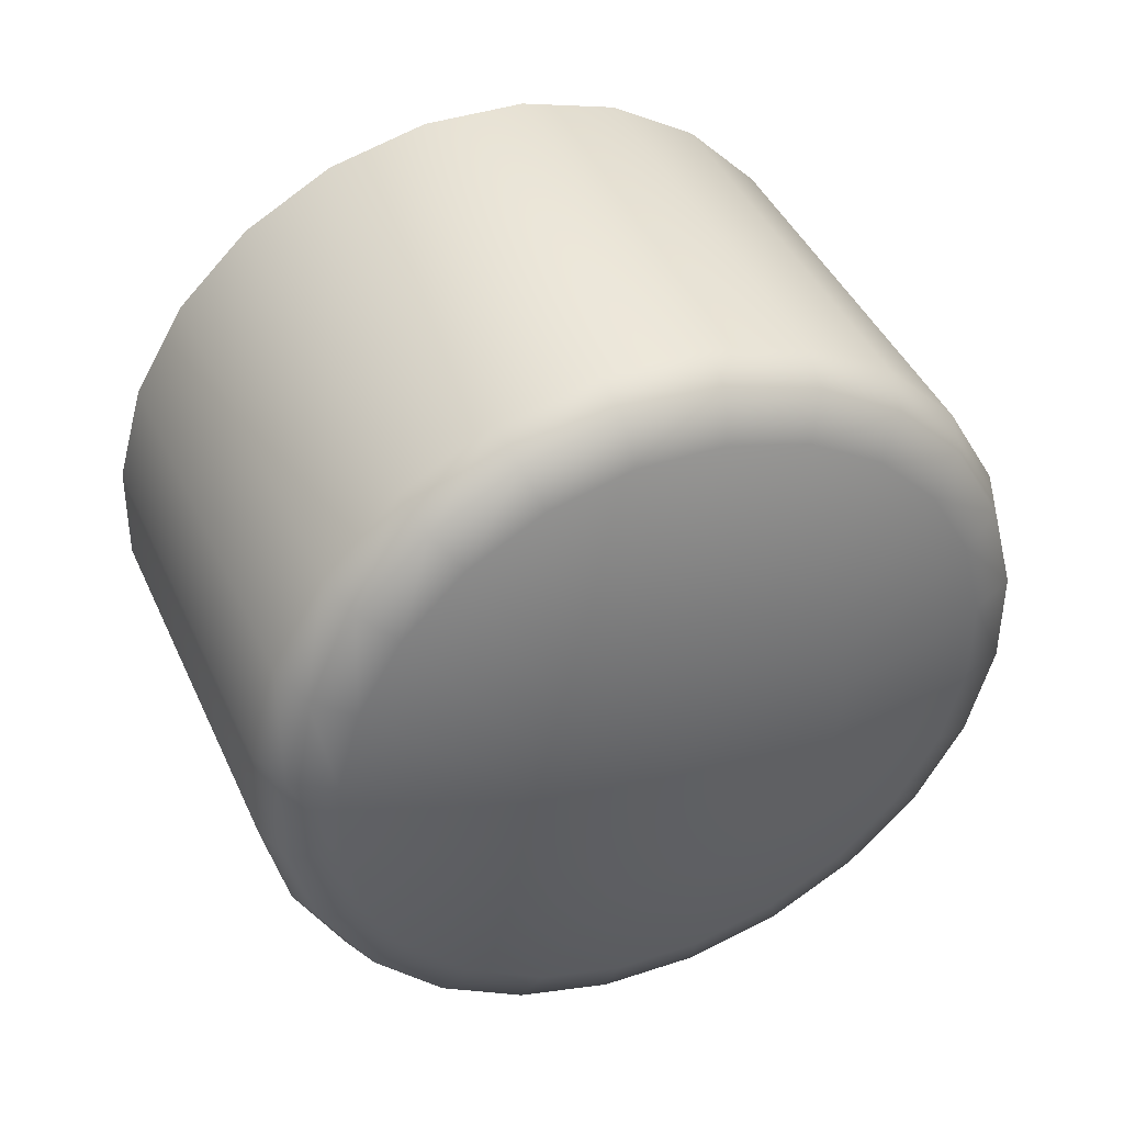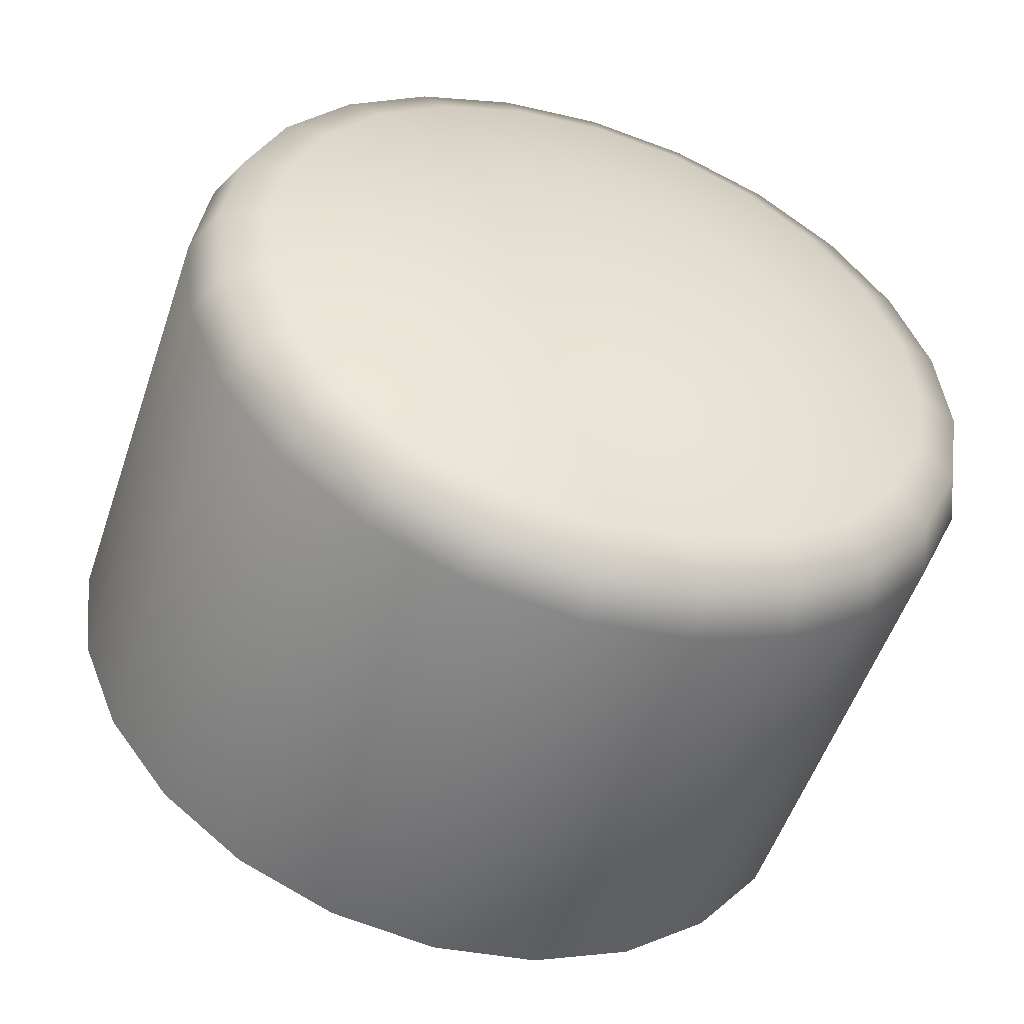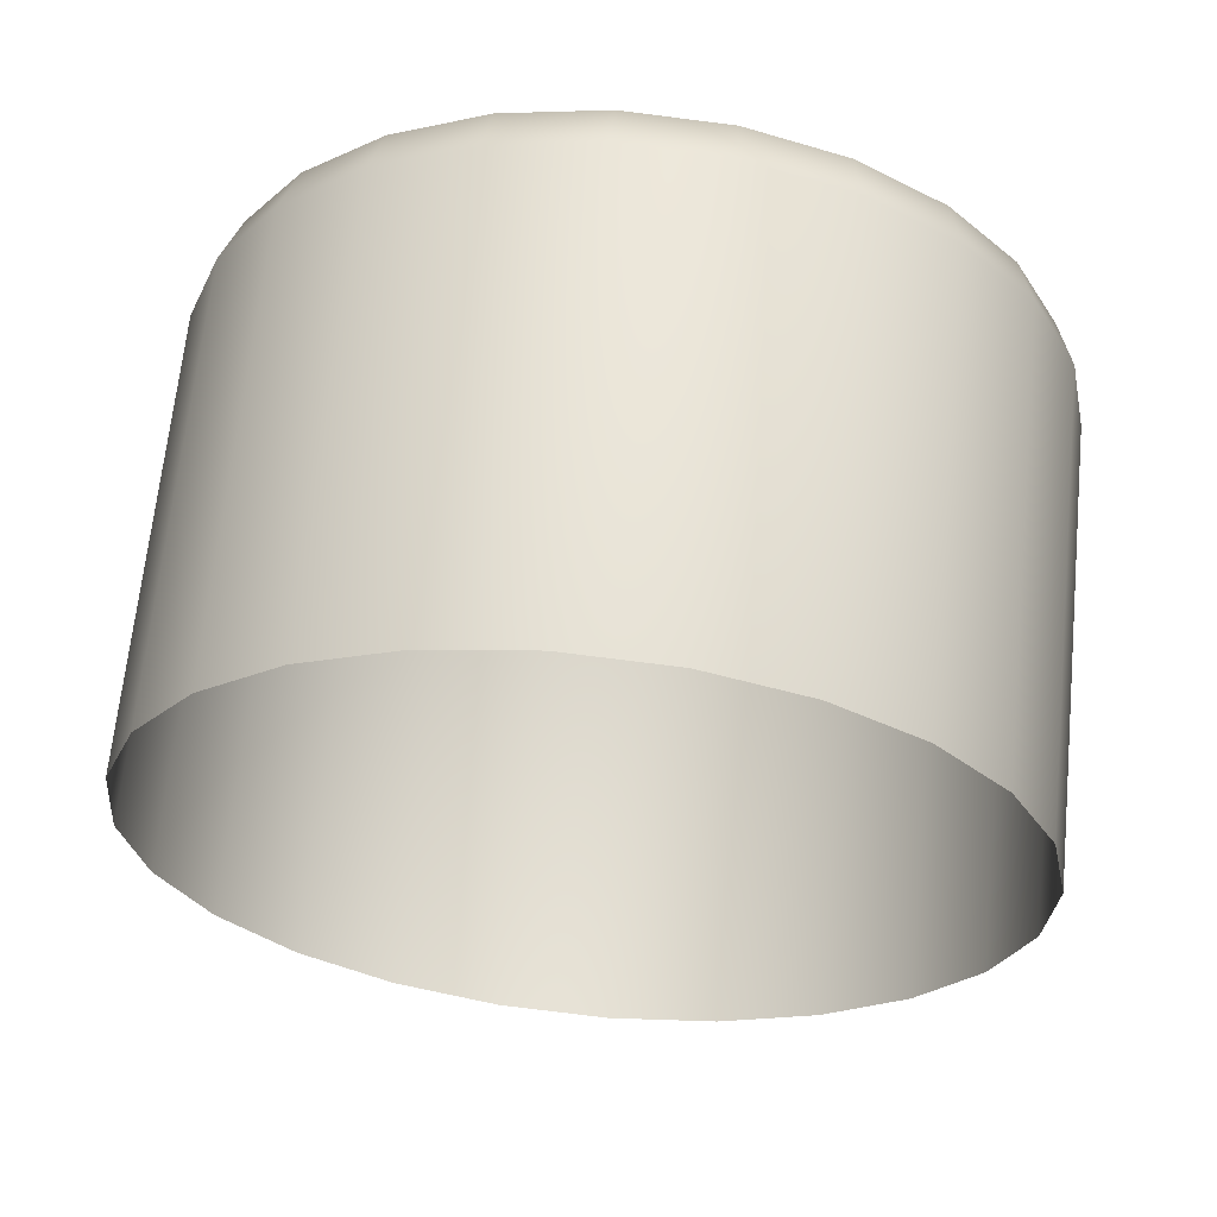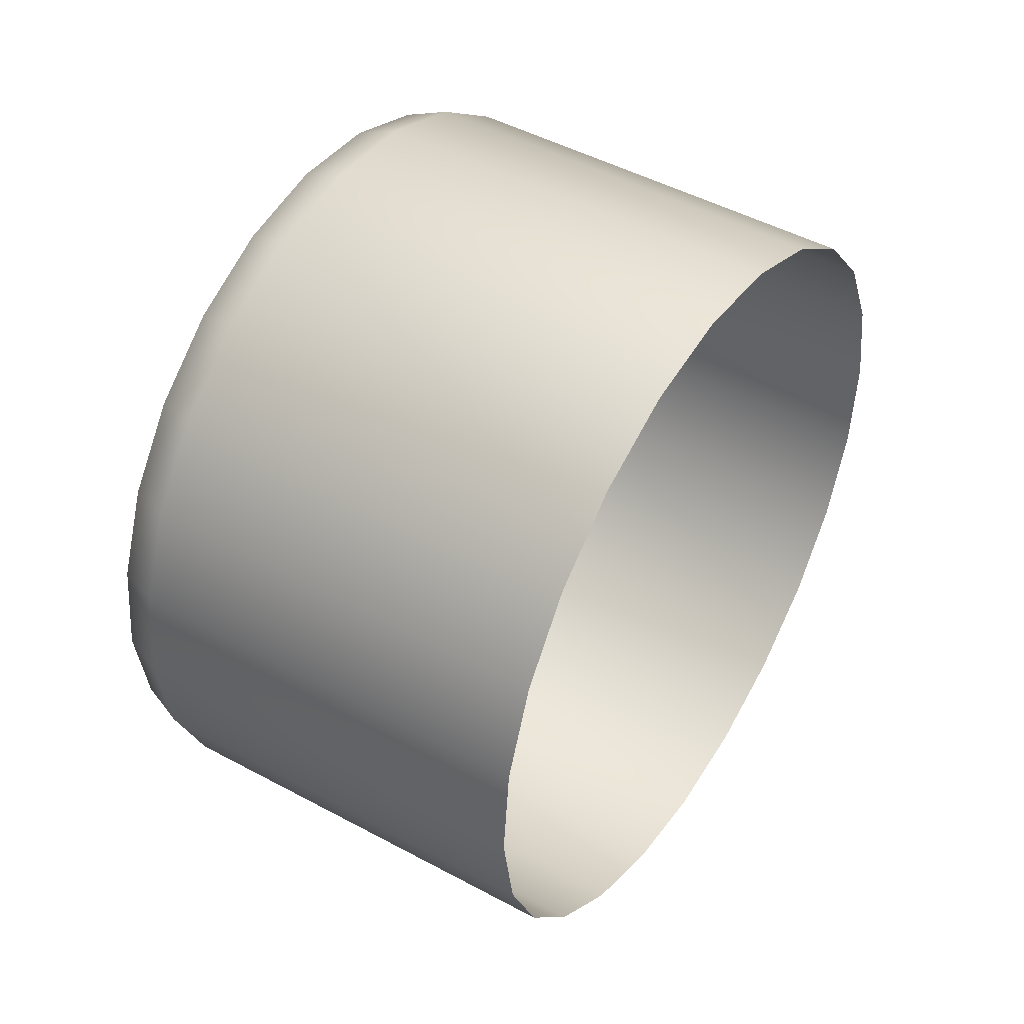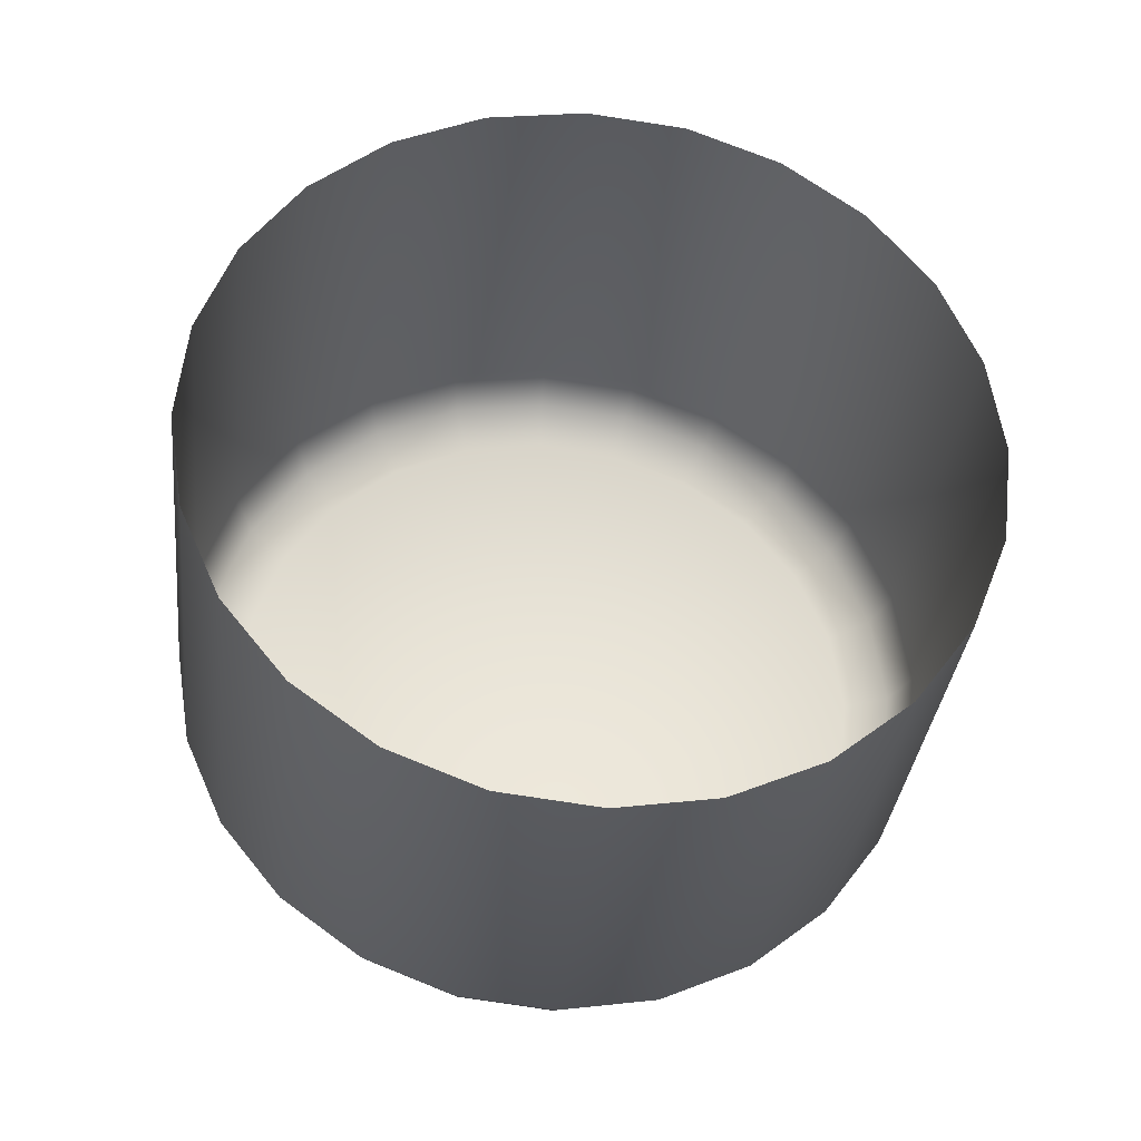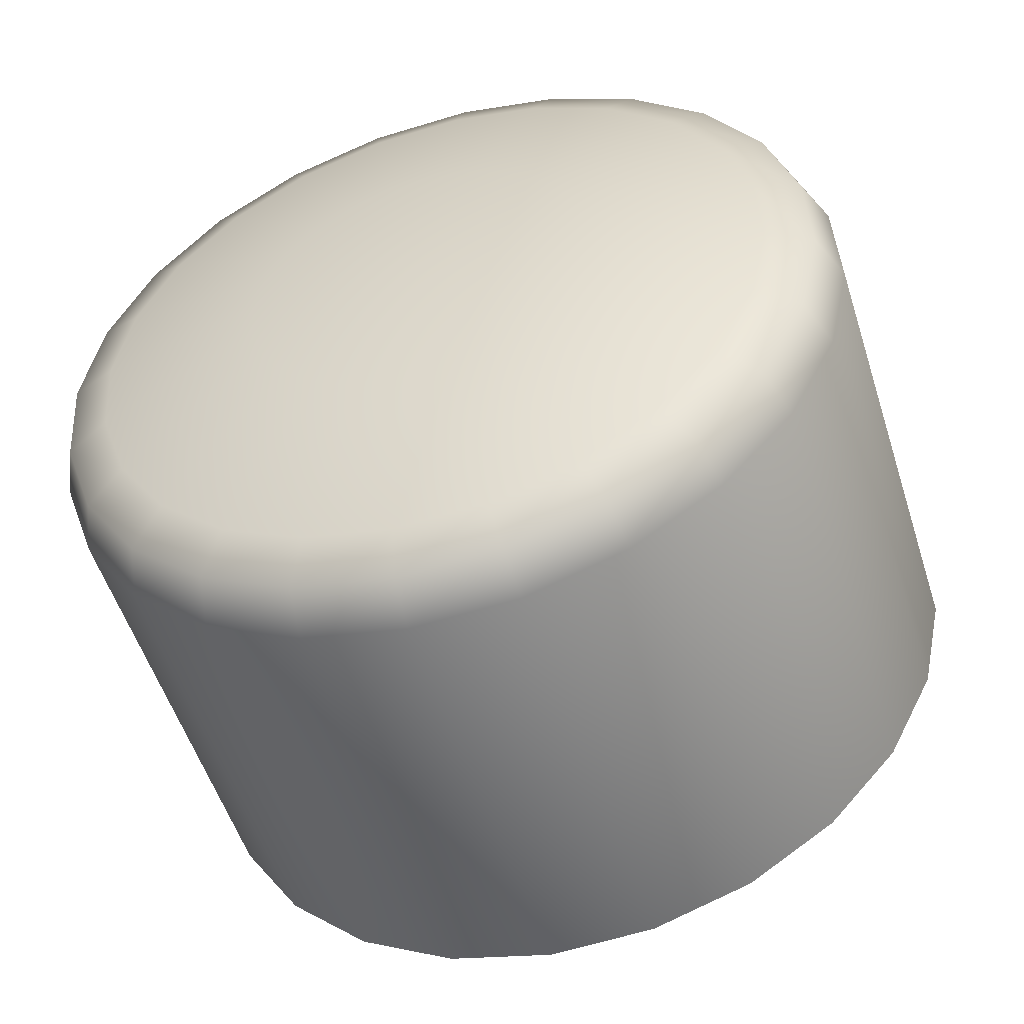
<metadata>
{"format":"obj","ext":"obj","renderer":"f3d","projection":"perspective","resolution":1024,"background":"white","views":[{"elev":67.9,"azim":156.5,"up":"+Z"},{"elev":56.0,"azim":-134.9,"up":"+Y"},{"elev":-50.3,"azim":-16.7,"up":"+Y"},{"elev":-5.6,"azim":-67.4,"up":"+Z"},{"elev":-57.0,"azim":-5.2,"up":"+Z"},{"elev":57.3,"azim":132.7,"up":"+Y"}]}
</metadata>
<code>
g KnucklesLController_AButton
v 0.01757 0.03286 0.01163
v 0.01792 0.03083 0.01607
v -0.0008089 0.03158 0.01519
v 0.01699 0.02882 0.02043
v 0.01485 0.02694 0.02442
v 0.01165 0.02534 0.02775
v 0.0076 0.02412 0.03021
v 0.002976 0.02336 0.03162
v -0.001904 0.02311 0.0319
v -0.006708 0.0234 0.03101
v -0.01111 0.0242 0.02903
v -0.01481 0.02546 0.02608
v -0.01755 0.02709 0.02237
v -0.01915 0.02899 0.01815
v -0.0195 0.03101 0.01371
v -0.01858 0.03303 0.009348
v -0.01644 0.0349 0.005365
v -0.01324 0.03651 0.00203
v -0.009186 0.03773 -0.0004278
v -0.004562 0.03849 -0.001842
v 0.0003177 0.03873 -0.002115
v 0.005122 0.03844 -0.00123
v 0.009524 0.03764 0.0007539
v 0.01322 0.03638 0.003701
v 0.01597 0.03475 0.007411
v -0.03422 0.01944 0.0281
v -0.03742 0.02322 0.01966
v -0.03627 0.03131 0.002053
v -0.032 0.03506 -0.005914
v -0.01749 0.04071 -0.0175
v -0.008239 0.04223 -0.02033
v 0.001521 0.04271 -0.02087
v 0.01993 0.04053 -0.01514
v 0.02733 0.03801 -0.009241
v 0.03602 0.03097 0.006619
v 0.03672 0.02692 0.0155
v 0.03487 0.02288 0.02423
v 0.03059 0.01913 0.03219
v 0.02419 0.01593 0.03886
v 0.01609 0.01348 0.04378
v 0.006838 0.01196 0.04661
v -0.002922 0.01148 0.04715
v -0.01253 0.01205 0.04538
v -0.02133 0.01366 0.04141
v -0.02873 0.01617 0.03552
v 0.01837 0.009785 0.047
v 0.02755 0.01256 0.04143
v 0.007888 0.008065 0.0502
v -0.003172 0.007514 0.05082
v -0.01406 0.008168 0.04882
v -0.02404 0.009984 0.04432
v -0.03242 0.01284 0.03764
v -0.03864 0.01654 0.02923
v -0.04227 0.02082 0.01967
v -0.04306 0.02541 0.0096
v -0.03812 0.02727 0.01078
v -0.04096 0.02999 -0.0002845
v -0.03612 0.03423 -0.009313
v -0.02886 0.03787 -0.01687
v -0.02559 0.03826 -0.01258
v -0.01968 0.04064 -0.02244
v -0.009198 0.04236 -0.02565
v 0.001863 0.04291 -0.02627
v 0.01275 0.04226 -0.02426
v 0.01113 0.04213 -0.0191
v 0.02273 0.04044 -0.01976
v 0.03111 0.03759 -0.01308
v 0.03733 0.03389 -0.004675
v 0.03282 0.03475 -0.00182
v 0.04096 0.0296 0.004889
v 0.04175 0.02501 0.01496
v 0.03965 0.02044 0.02484
v 0.03481 0.01619 0.03387
v 0.04392 0.02046 0.01301
v 0.04309 0.02527 0.002452
v 0.04173 0.01567 0.02338
v 0.03665 0.01121 0.03284
v 0.02903 0.007399 0.04077
v 0.0194 0.004493 0.04661
v 0.008414 0.002689 0.04997
v -0.003185 0.00211 0.05062
v -0.0146 0.002797 0.04852
v -0.02507 0.004701 0.0438
v -0.03386 0.007694 0.0368
v -0.04038 0.01157 0.02798
v -0.04418 0.01607 0.01795
v -0.04501 0.02088 0.007392
v -0.04282 0.02568 -0.002974
v -0.03774 0.03013 -0.01244
v -0.03012 0.03394 -0.02037
v -0.02049 0.03685 -0.02621
v -0.009504 0.03865 -0.02957
v 0.002095 0.03923 -0.03022
v 0.01351 0.03855 -0.02812
v 0.02398 0.03664 -0.0234
v 0.03277 0.03365 -0.0164
v 0.03929 0.02977 -0.007578
v -0.008414 -0.006368 -0.05017
v -0.0194 -0.008172 -0.04681
v 0.003185 -0.00579 -0.05082
v 0.0146 -0.006476 -0.04872
v 0.02507 -0.008381 -0.044
v 0.03386 -0.01137 -0.037
v 0.04038 -0.01525 -0.02818
v 0.04418 -0.01975 -0.01815
v 0.04501 -0.02456 -0.007593
v 0.04282 -0.02936 0.002773
v 0.03774 -0.03381 0.01224
v 0.03012 -0.03762 0.02017
v 0.02049 -0.04053 0.02601
v 0.009504 -0.04233 0.02937
v -0.002095 -0.04291 0.03002
v -0.01351 -0.04223 0.02792
v -0.02398 -0.04032 0.0232
v -0.03277 -0.03733 0.0162
v -0.03929 -0.03345 0.007377
v -0.04309 -0.02895 -0.002652
v -0.04392 -0.02414 -0.01321
v -0.04173 -0.01935 -0.02358
v -0.03665 -0.01489 -0.03305
v -0.02903 -0.01108 -0.04097
g KnucklesLController_AButton_0
f 3 2 1
f 3 4 2
f 3 5 4
f 3 6 5
f 3 7 6
f 3 8 7
f 3 9 8
f 3 10 9
f 3 11 10
f 3 12 11
f 3 13 12
f 3 14 13
f 3 15 14
f 3 16 15
f 3 17 16
f 3 18 17
f 3 19 18
f 3 20 19
f 3 21 20
f 3 22 21
f 3 23 22
f 3 24 23
f 3 25 24
f 3 1 25
f 13 26 12
f 14 27 13
f 26 13 27
f 16 28 15
f 17 29 16
f 28 16 29
f 19 30 18
f 20 31 19
f 30 19 31
f 21 32 20
f 31 20 32
f 23 33 22
f 24 34 23
f 33 23 34
f 1 35 25
f 35 1 36
f 2 36 1
f 36 2 37
f 4 37 2
f 37 4 38
f 5 38 4
f 38 5 39
f 6 39 5
f 39 6 40
f 7 40 6
f 40 7 41
f 8 41 7
f 41 8 42
f 9 42 8
f 42 9 43
f 10 43 9
f 43 10 44
f 11 44 10
f 44 11 45
f 12 45 11
f 45 12 26
f 40 46 39
f 47 39 46
f 41 48 40
f 46 40 48
f 42 49 41
f 48 41 49
f 43 50 42
f 49 42 50
f 44 51 43
f 50 43 51
f 45 52 44
f 51 44 52
f 26 53 45
f 52 45 53
f 53 26 54
f 27 54 26
f 54 27 55
f 56 55 27
f 27 14 56
f 15 56 14
f 56 15 28
f 28 57 56
f 55 56 57
f 57 28 58
f 29 58 28
f 58 29 59
f 60 59 29
f 29 17 60
f 18 60 17
f 60 18 30
f 30 61 60
f 59 60 61
f 61 30 62
f 31 62 30
f 62 31 63
f 32 63 31
f 63 32 64
f 65 64 32
f 32 21 65
f 22 65 21
f 65 22 33
f 33 66 65
f 64 65 66
f 66 33 67
f 34 67 33
f 67 34 68
f 69 68 34
f 34 24 69
f 25 69 24
f 69 25 35
f 35 70 69
f 68 69 70
f 70 35 71
f 36 71 35
f 71 36 72
f 37 72 36
f 72 37 73
f 38 73 37
f 73 38 47
f 39 47 38
f 71 74 70
f 75 70 74
f 70 75 68
f 72 76 71
f 74 71 76
f 73 77 72
f 76 72 77
f 47 78 73
f 77 73 78
f 78 47 79
f 46 79 47
f 79 46 80
f 48 80 46
f 80 48 81
f 49 81 48
f 81 49 82
f 50 82 49
f 82 50 83
f 51 83 50
f 83 51 84
f 52 84 51
f 84 52 85
f 53 85 52
f 85 53 86
f 54 86 53
f 86 54 87
f 55 87 54
f 87 55 88
f 57 88 55
f 88 57 89
f 58 89 57
f 89 58 90
f 59 90 58
f 90 59 91
f 61 91 59
f 91 61 92
f 62 92 61
f 92 62 93
f 63 93 62
f 93 63 94
f 64 94 63
f 94 64 95
f 66 95 64
f 95 66 96
f 67 96 66
f 96 67 97
f 68 97 67
f 97 68 75
f 92 98 91
f 99 91 98
f 93 100 92
f 98 92 100
f 94 101 93
f 100 93 101
f 95 102 94
f 101 94 102
f 96 103 95
f 102 95 103
f 97 104 96
f 103 96 104
f 75 105 97
f 104 97 105
f 105 75 106
f 74 106 75
f 106 74 107
f 76 107 74
f 107 76 108
f 77 108 76
f 108 77 109
f 78 109 77
f 109 78 110
f 79 110 78
f 110 79 111
f 80 111 79
f 111 80 112
f 81 112 80
f 112 81 113
f 82 113 81
f 113 82 114
f 83 114 82
f 114 83 115
f 84 115 83
f 115 84 116
f 85 116 84
f 116 85 117
f 86 117 85
f 117 86 118
f 87 118 86
f 118 87 119
f 88 119 87
f 119 88 120
f 89 120 88
f 120 89 121
f 90 121 89
f 121 90 99
f 91 99 90

</code>
